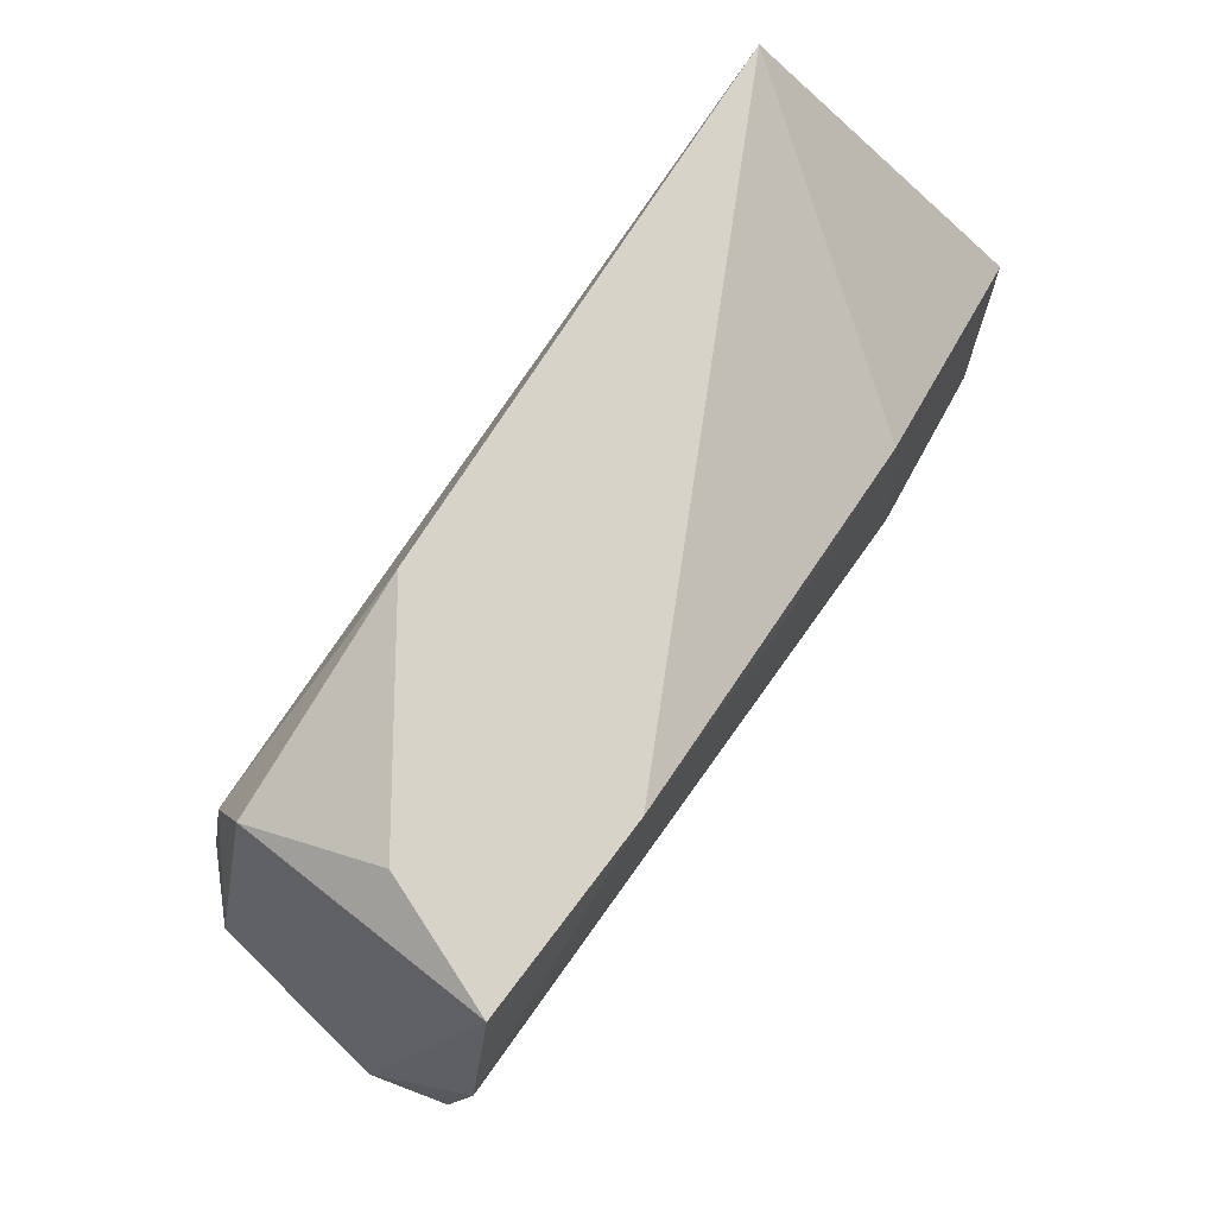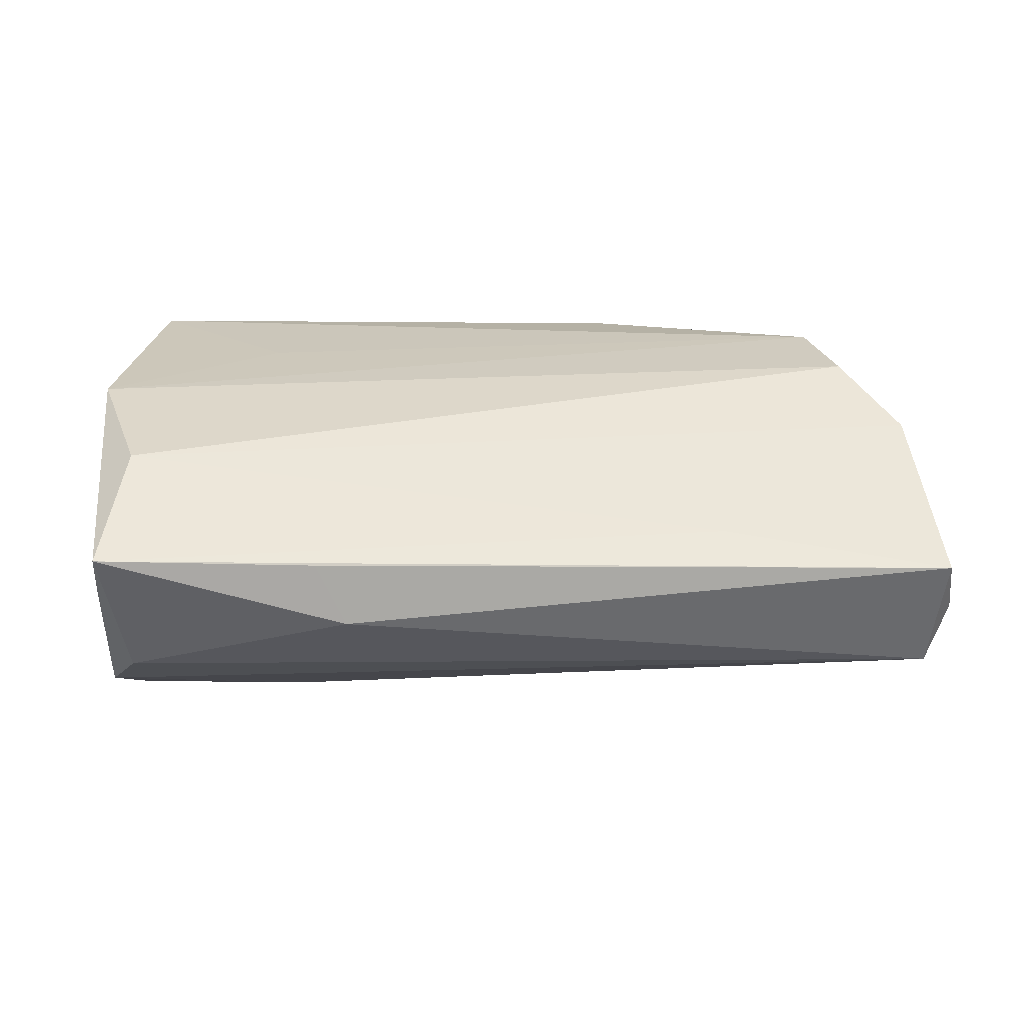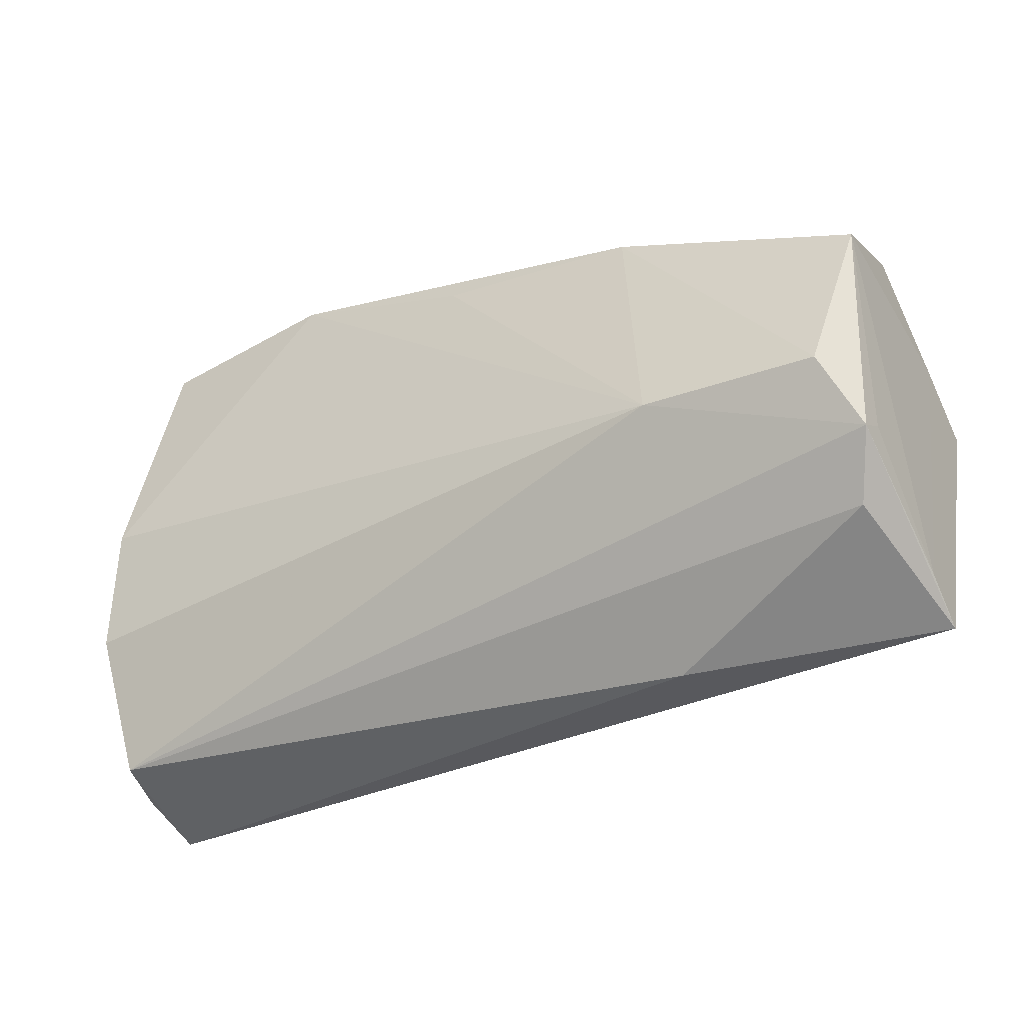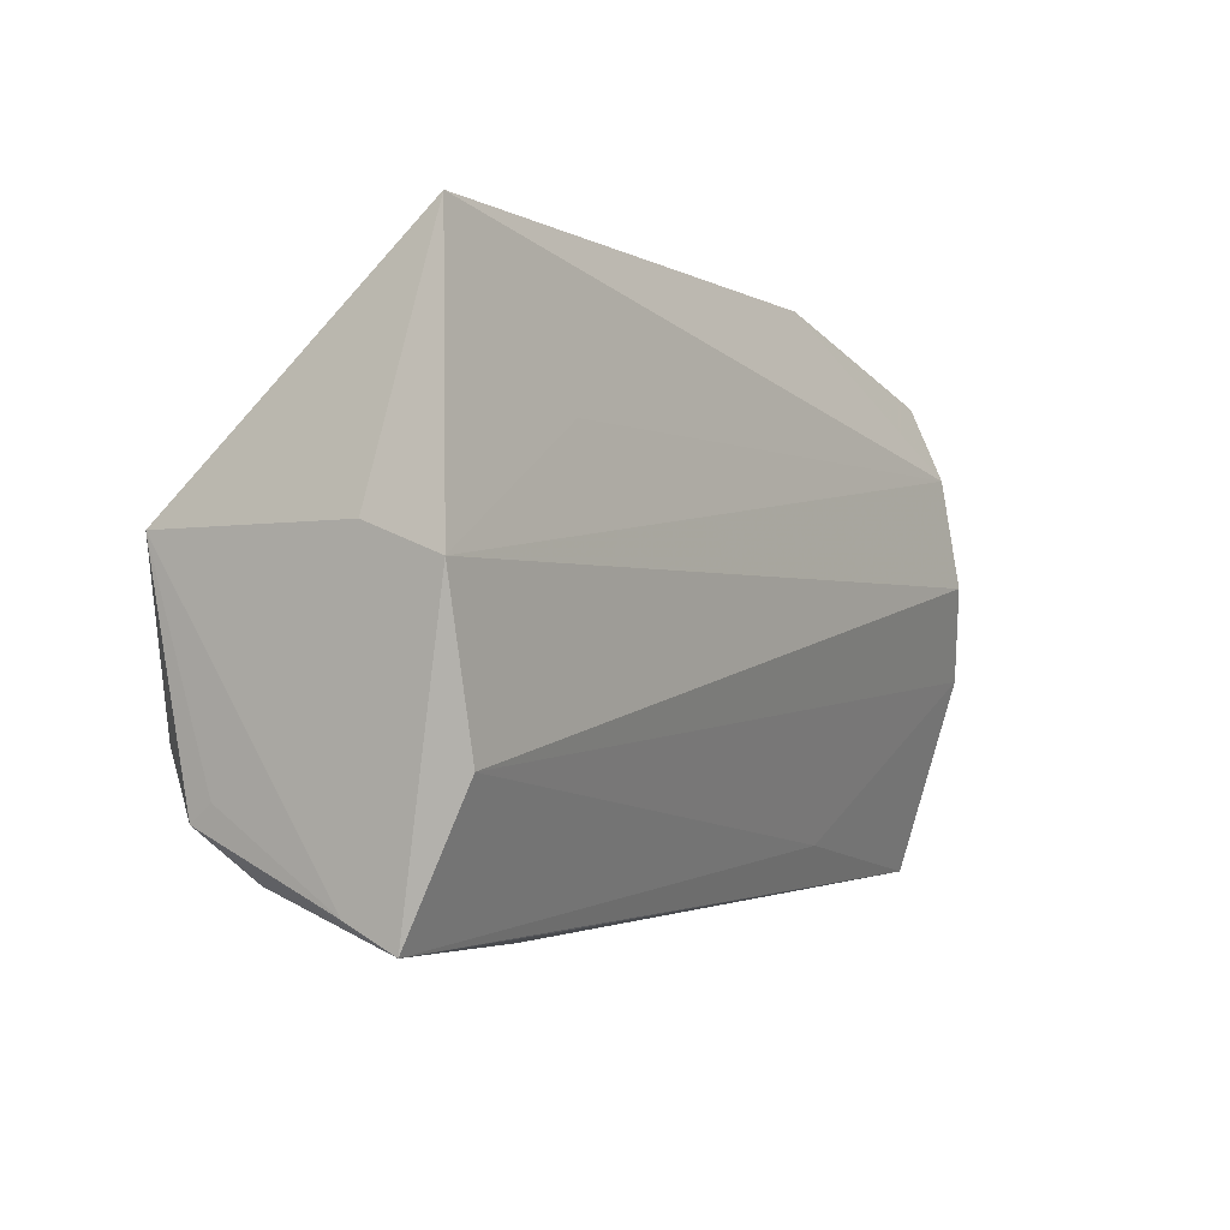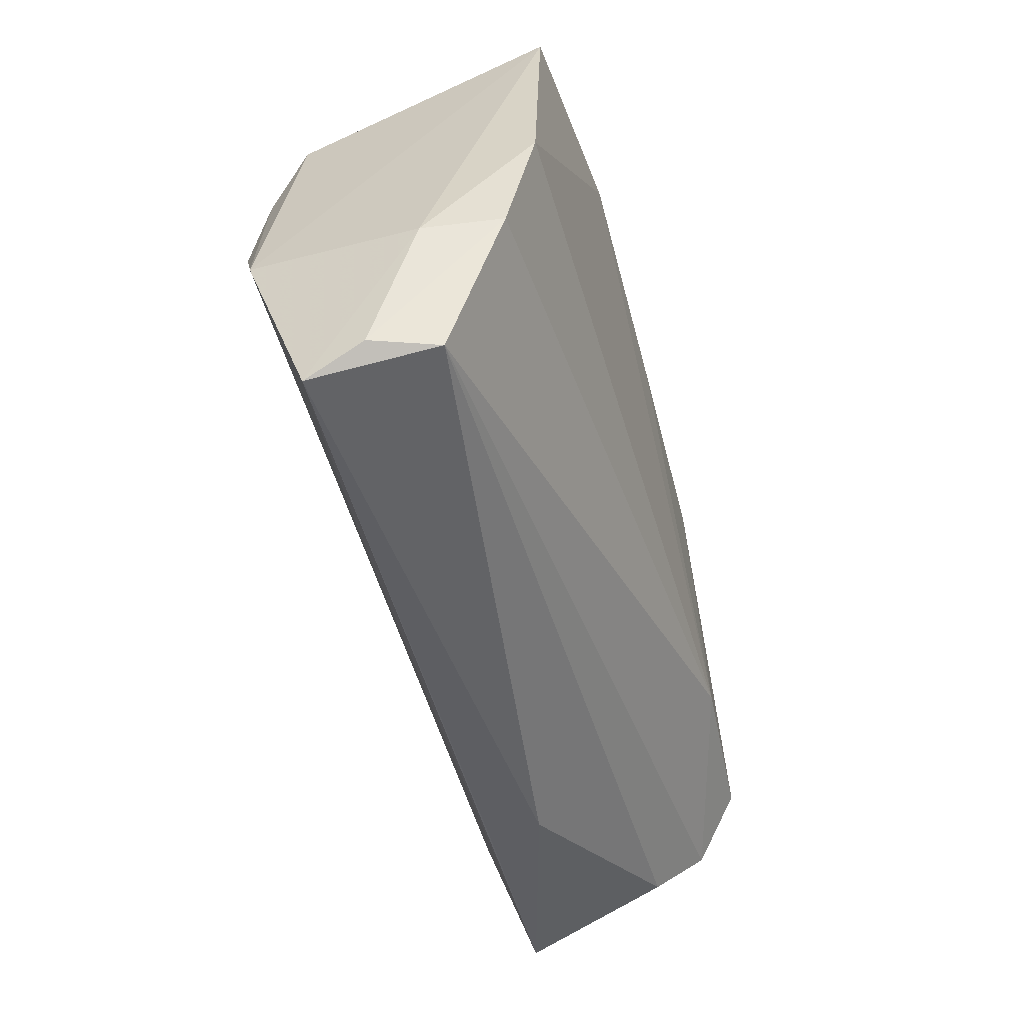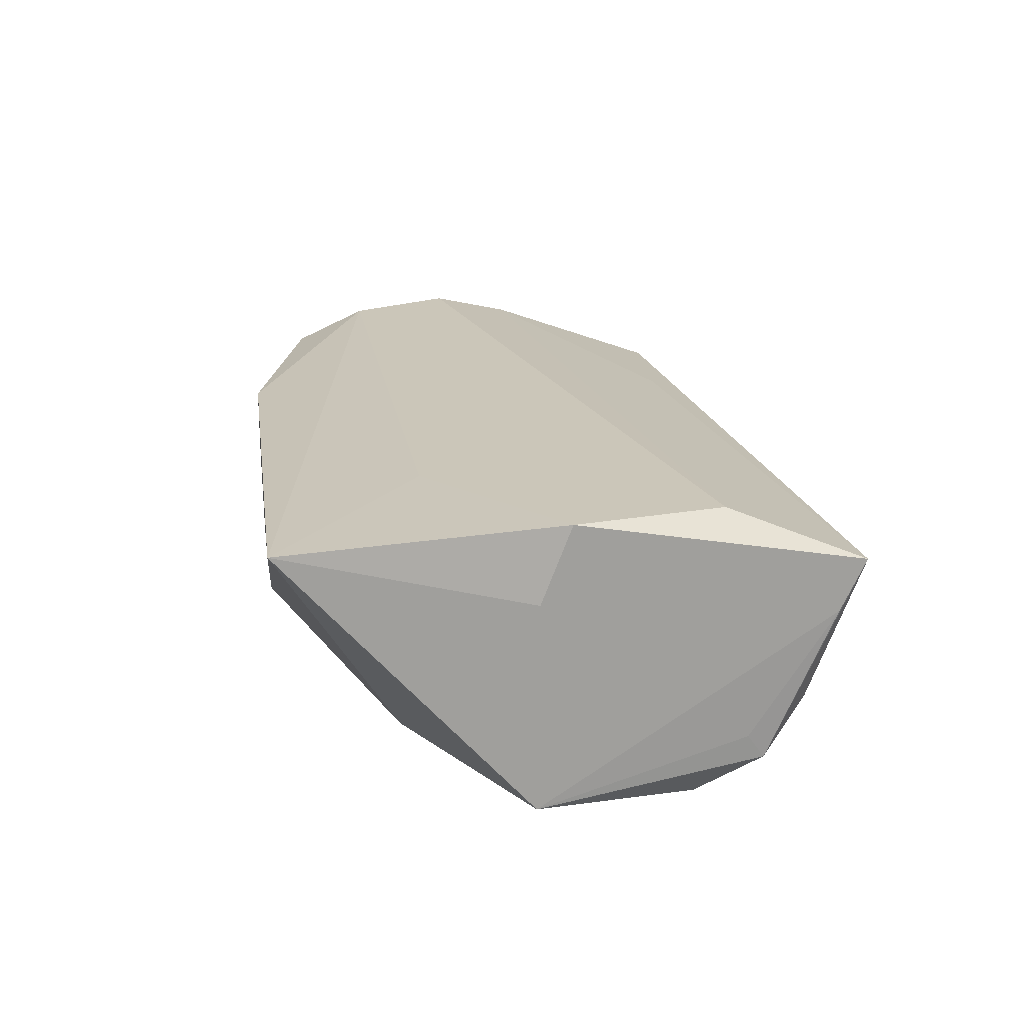
<metadata>
{"format":"obj","ext":"obj","renderer":"f3d","projection":"perspective","resolution":1024,"background":"white","views":[{"elev":76.4,"azim":124.1,"up":"+Y"},{"elev":27.7,"azim":-2.0,"up":"+Z"},{"elev":-43.1,"azim":-148.3,"up":"+Y"},{"elev":-4.3,"azim":-55.9,"up":"+Y"},{"elev":-43.5,"azim":106.7,"up":"+Y"},{"elev":21.0,"azim":-98.1,"up":"+Z"}]}
</metadata>
<code>
v -0.04831 -0.0198 0.01805
v 0.0533 0.003969 -0.01884
v -0.03202 0.01408 0.01773
v -0.05175 -0.0331 0.005648
v -0.02654 0.01672 -0.01828
v 0.0161 0.0328 0.01404
v 0.05385 -0.007688 0.01501
v -0.05259 -0.02463 -0.0124
v -0.05572 0.0032 -0.01559
v -0.02075 -0.03672 0.002525
v -0.04886 -0.03036 -0.00662
v 0.02732 -0.02761 0.009838
v 0.05448 -0.02893 -0.009087
v 0.02287 0.0322 -0.01923
v -0.05406 -0.001021 0.01908
v 0.05717 -0.0285 -0.001231
v 0.04439 0.01622 0.01818
v 0.04711 0.03269 -0.01793
v -0.04991 0.0328 0.01542
v -0.001286 0.02163 -0.01922
v 0.05568 -0.01181 -0.01604
v -0.02439 -0.03524 0.0101
v 0.04699 0.003272 0.01908
v -0.05294 -0.02252 -0.009384
v 0.05603 -0.03137 0.005988
v 0.04478 0.02541 0.0139
v -0.05123 -0.0363 0.01181
v 0.05786 -0.01286 -0.006896
v -0.05475 0.002761 0.009818
v 0.04055 0.0328 -0.002194
v -0.04973 -0.01694 -0.01792
v -0.02883 -0.0151 -0.01983
f 18 7 28
f 28 7 25
f 15 19 29
f 29 27 15
f 9 19 5
f 9 29 19
f 2 18 28
f 10 27 11
f 11 27 8
f 13 11 8
f 13 25 10
f 10 11 13
f 22 27 10
f 10 25 22
f 22 25 27
f 12 25 7
f 27 25 12
f 15 23 17
f 6 19 17
f 17 23 7
f 7 23 1
f 1 12 7
f 27 12 1
f 15 27 1
f 1 23 15
f 31 9 5
f 8 9 31
f 24 9 8
f 27 29 4
f 29 9 4
f 9 24 4
f 8 27 4
f 4 24 8
f 18 2 14
f 5 19 14
f 19 18 14
f 28 25 16
f 25 13 16
f 3 19 15
f 15 17 3
f 3 17 19
f 6 17 26
f 7 18 26
f 26 17 7
f 21 2 28
f 28 16 21
f 21 16 13
f 32 31 5
f 32 14 2
f 2 21 32
f 32 21 13
f 32 13 8
f 8 31 32
f 6 26 30
f 30 26 18
f 30 19 6
f 30 18 19
f 5 14 20
f 20 32 5
f 14 32 20

</code>
